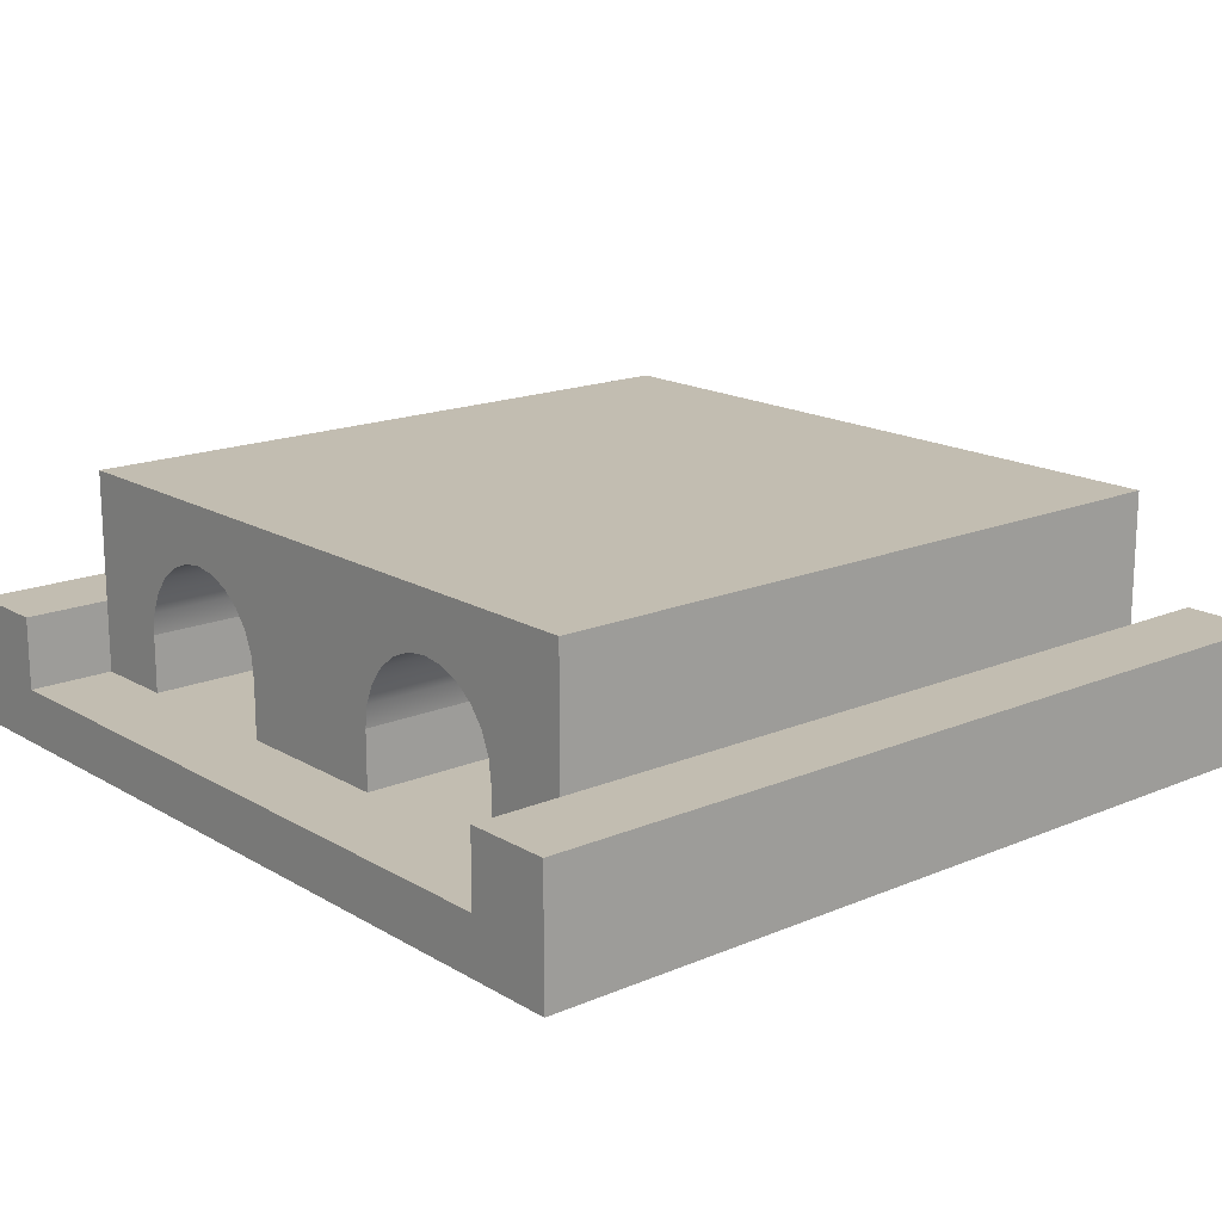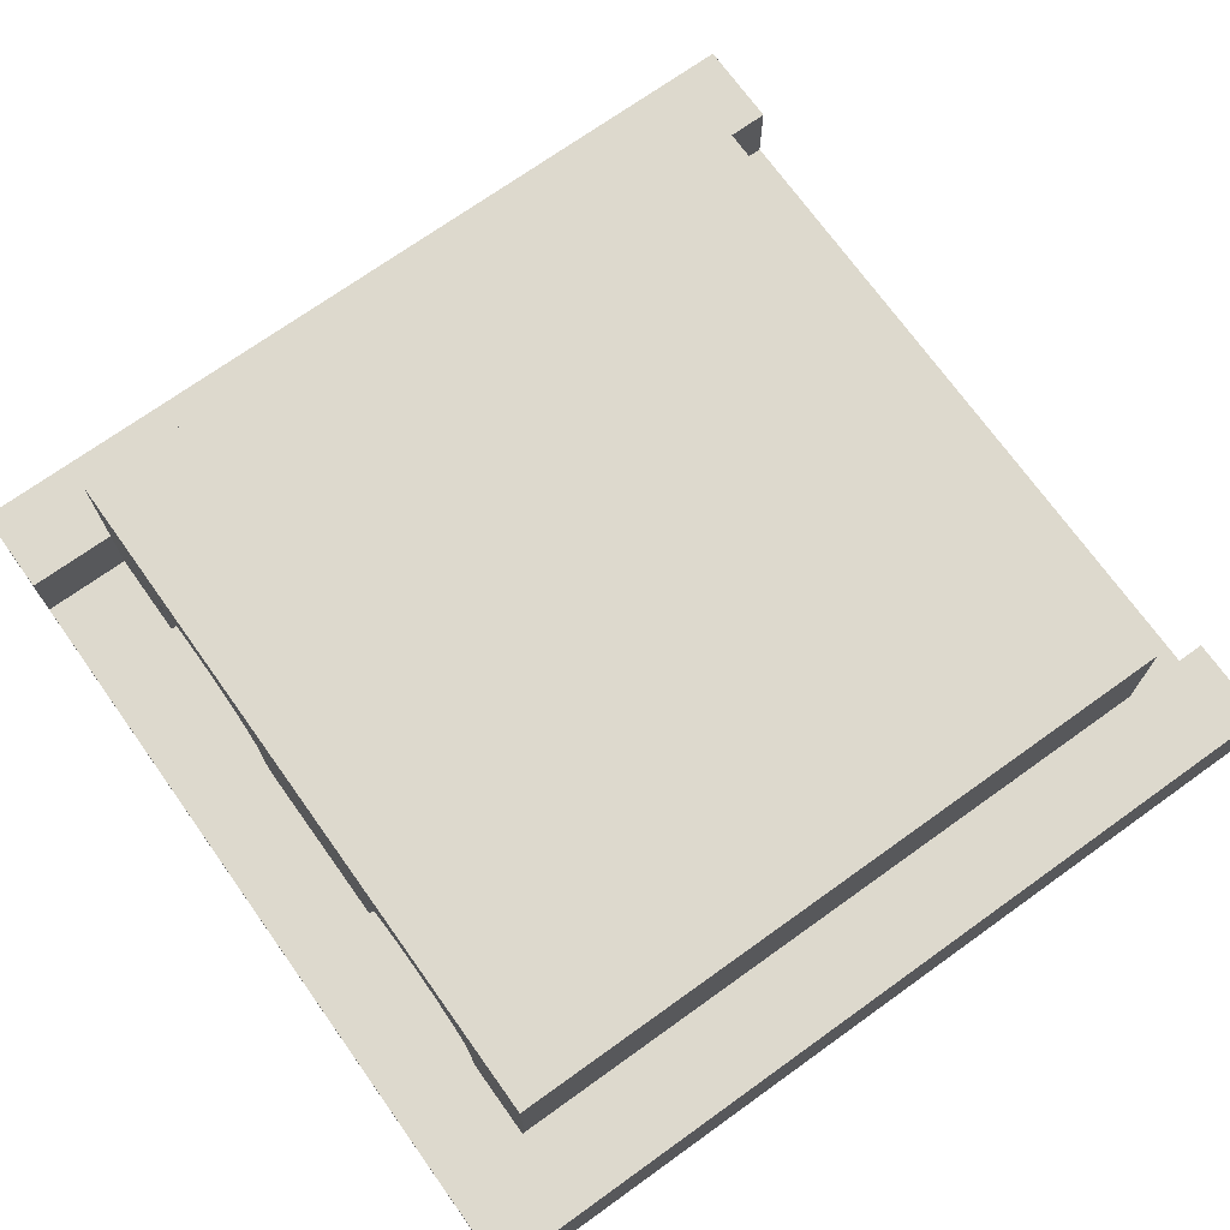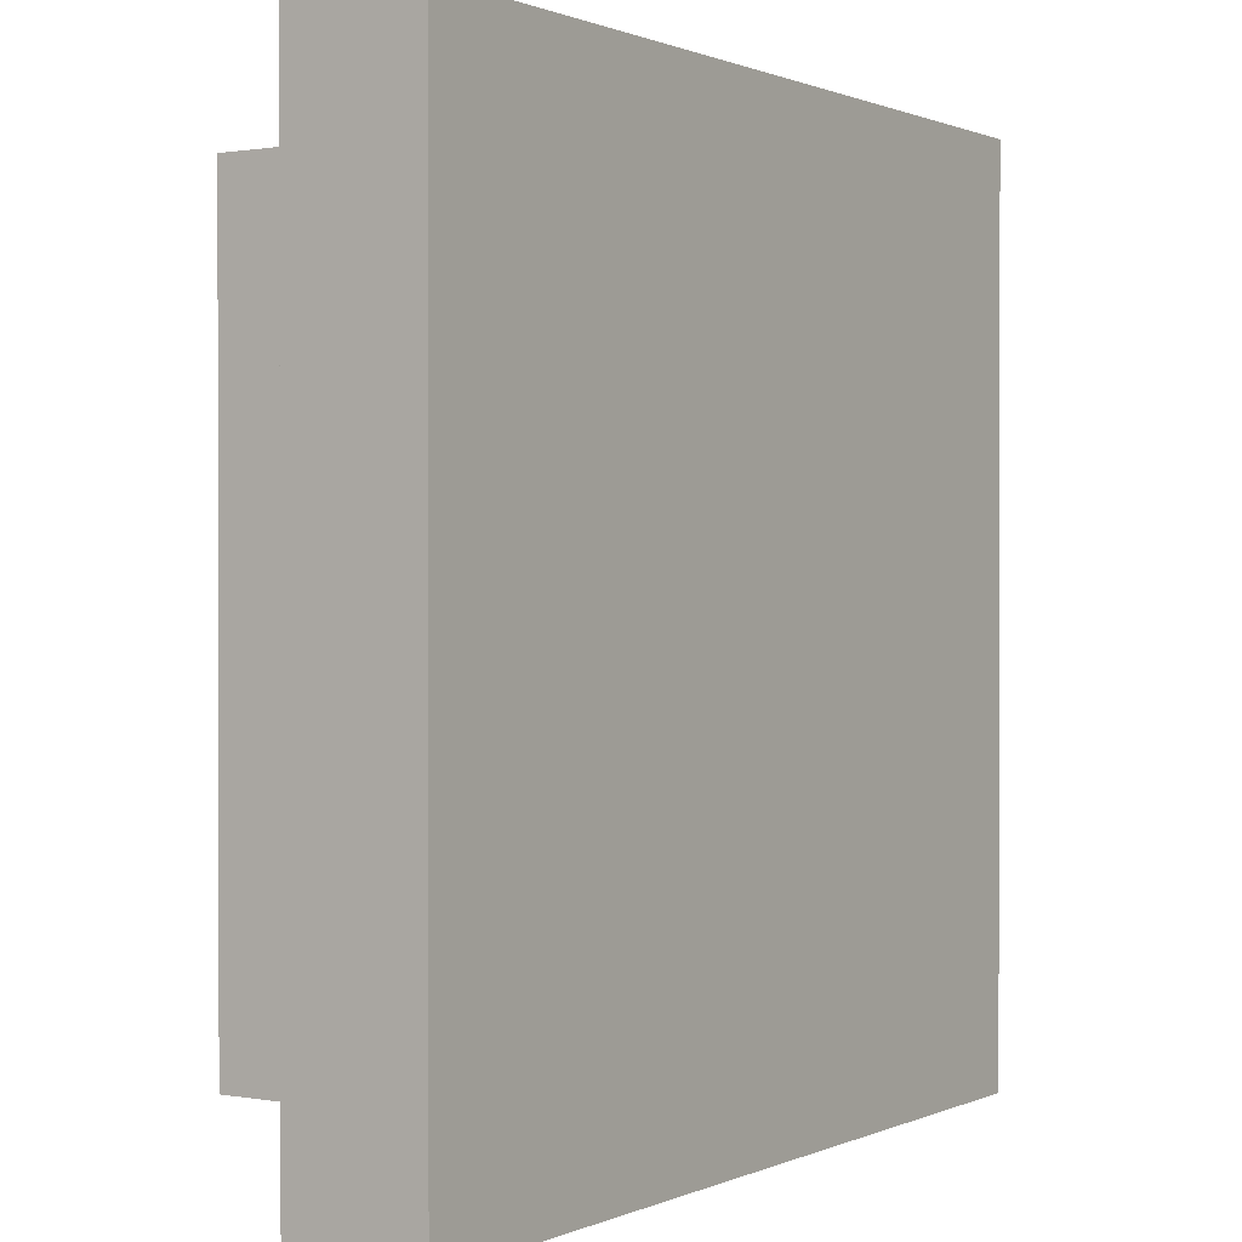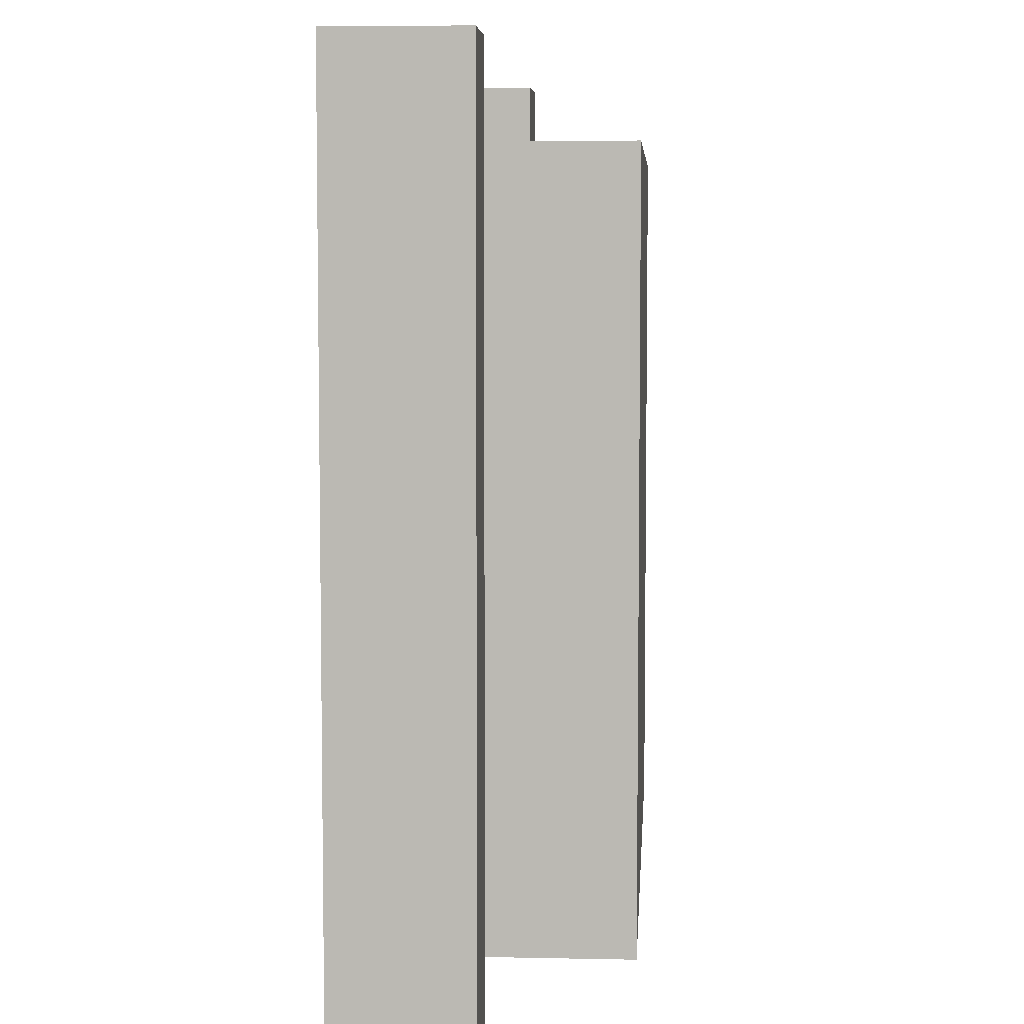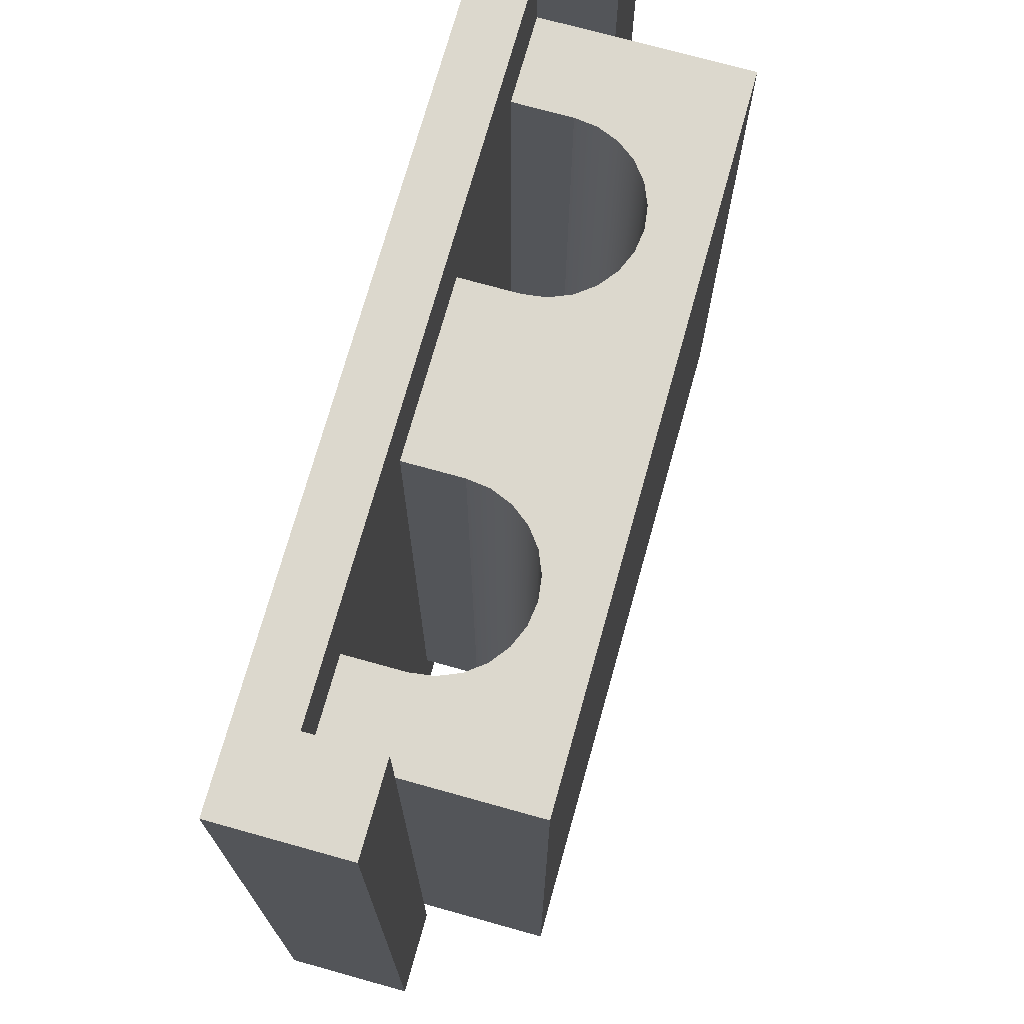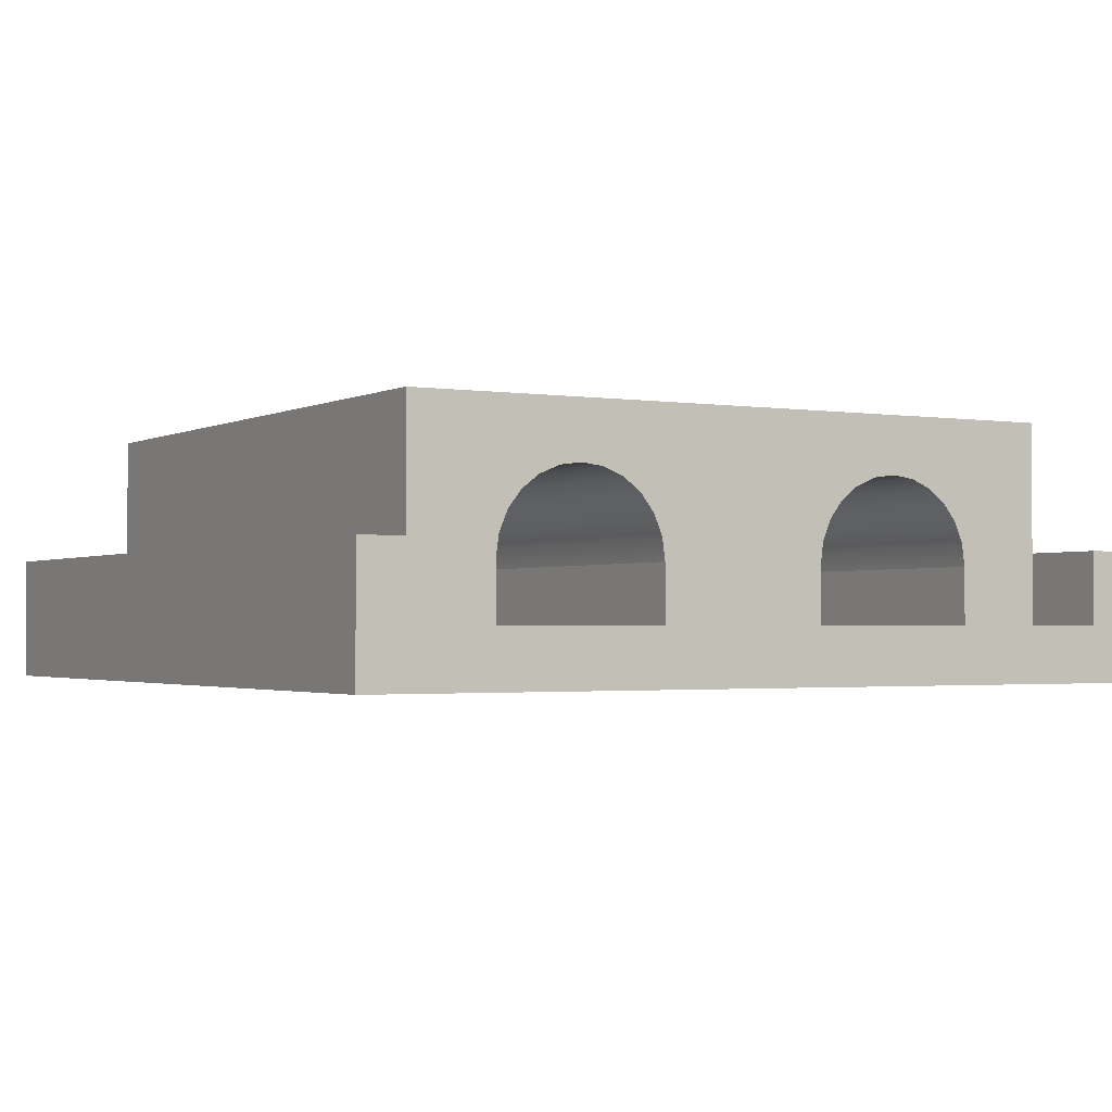
<metadata>
{"format":"obj","ext":"obj","renderer":"f3d","projection":"perspective","resolution":1024,"background":"white","views":[{"elev":16.9,"azim":-130.4,"up":"+Y"},{"elev":71.9,"azim":-125.6,"up":"+Y"},{"elev":0.7,"azim":-57.0,"up":"+Z"},{"elev":6.2,"azim":93.6,"up":"+Z"},{"elev":72.6,"azim":105.6,"up":"+Z"},{"elev":-1.8,"azim":150.0,"up":"+Y"}]}
</metadata>
<code>
v  -1.5 0.44 -1.5
v  -1.2 0.44 -1.5
v  -1.2 0.19 -1.5
v  -1.2 0 -1.5
v  -1.5 0 -1.5
v  -1.5 0 1.5
v  -1.5 0.44 1.5
v  -1.2 0.44 -1.2
v  -1.2 0.44 1.5
v  -1.2 0.44 1.2
v  -1.2 0.19 -1.2
v  -1.2 0.19 1.2
v  -1.2 0.89 1.2
v  -1.2 0.89 -1.2
v  1.2 0.89 1.2
v  1.2 0.89 -1.2
v  1.2 0.44 -1.2
v  1.2 0.19 -1.2
v  0.9 0.19 -1.2
v  0.9 0.39 -1.2
v  0.8898 0.4676 -1.2
v  0.8598 0.54 -1.2
v  0.8121 0.6021 -1.2
v  0.75 0.6498 -1.2
v  0.3 0.39 -1.2
v  0.3 0.19 -1.2
v  -0.3 0.19 -1.2
v  -0.3 0.39 -1.2
v  -0.3102 0.4676 -1.2
v  -0.3402 0.54 -1.2
v  -0.3879 0.6021 -1.2
v  -0.45 0.6498 -1.2
v  -0.5224 0.6798 -1.2
v  -0.9 0.39 -1.2
v  -0.9 0.19 -1.2
v  0.6776 0.6798 -1.2
v  0.6 0.69 -1.2
v  0.5224 0.6798 -1.2
v  0.3102 0.4676 -1.2
v  -0.8898 0.4676 -1.2
v  0.45 0.6498 -1.2
v  0.3879 0.6021 -1.2
v  0.3402 0.54 -1.2
v  -0.6 0.69 -1.2
v  -0.6776 0.6798 -1.2
v  -0.75 0.6498 -1.2
v  -0.8121 0.6021 -1.2
v  -0.8598 0.54 -1.2
v  0.9 0.19 1.2
v  1.2 0.19 1.2
v  -0.9 0.19 1.2
v  -0.9 0.39 1.2
v  -0.8898 0.4676 1.2
v  -0.8598 0.54 1.2
v  -0.8121 0.6021 1.2
v  -0.75 0.6498 1.2
v  -0.3 0.39 1.2
v  -0.3 0.19 1.2
v  0.3 0.19 1.2
v  0.3 0.39 1.2
v  0.3102 0.4676 1.2
v  0.3402 0.54 1.2
v  0.3879 0.6021 1.2
v  0.45 0.6498 1.2
v  0.5224 0.6798 1.2
v  0.9 0.39 1.2
v  1.2 0.44 1.2
v  -0.6776 0.6798 1.2
v  -0.6 0.69 1.2
v  -0.5224 0.6798 1.2
v  -0.3102 0.4676 1.2
v  0.8898 0.4676 1.2
v  -0.45 0.6498 1.2
v  -0.3879 0.6021 1.2
v  -0.3402 0.54 1.2
v  0.6 0.69 1.2
v  0.6776 0.6798 1.2
v  0.75 0.6498 1.2
v  0.8121 0.6021 1.2
v  0.8598 0.54 1.2
v  1.5 0.44 1.5
v  1.5 0.44 -1.5
v  1.2 0.44 -1.5
v  1.2 0.44 1.5
v  1.2 0.19 1.5
v  1.2 0 1.5
v  1.5 0 1.5
v  1.5 0 -1.5
v  1.2 0 -1.5
v  -1.2 0 1.5
v  -1.2 0.19 1.5
v  1.2 0.19 -1.5
g Mesh1 Tunnel_double Model
f 1 2 3
f 1 3 4
f 4 5 1
g BackColor
f 2 1 5
f 2 5 4
f 4 3 2
g Red
f 6 7 1
f 6 1 5
g BackColor
f 5 1 7
f 5 7 6
g Red
f 8 2 1
f 8 1 7
f 8 7 9
f 9 10 8
g BackColor
f 2 8 10
f 10 9 7
f 10 7 1
f 10 1 2
g Red
f 11 12 10
f 11 10 8
g BackColor
f 8 10 12
f 8 12 11
g Brown
f 13 14 8
f 13 8 10
f 15 16 14
f 15 14 13
g BackColor
f 13 14 16
f 13 16 15
f 10 8 14
f 10 14 13
g Brown
f 17 18 19
f 17 19 20
f 17 20 21
f 17 21 22
f 17 22 23
f 17 23 24
f 25 26 27
f 25 27 28
f 25 28 29
f 25 29 30
f 25 30 31
f 25 31 32
f 25 32 33
f 34 35 11
f 34 11 8
f 34 8 14
f 16 17 24
f 16 24 36
f 16 36 37
f 16 37 38
f 39 25 33
f 40 34 14
f 14 16 38
f 14 38 41
f 14 41 42
f 14 42 43
f 14 43 39
f 14 39 33
f 14 33 44
f 14 44 45
f 14 45 46
f 14 46 47
f 14 47 48
f 48 40 14
g Red
f 18 19 49
f 18 49 50
g BackColor
f 50 49 19
f 50 19 18
g Brown
f 10 12 51
f 10 51 52
f 10 52 53
f 10 53 54
f 10 54 55
f 10 55 56
f 57 58 59
f 57 59 60
f 57 60 61
f 57 61 62
f 57 62 63
f 57 63 64
f 57 64 65
f 66 49 50
f 66 50 67
f 66 67 15
f 13 10 56
f 13 56 68
f 13 68 69
f 13 69 70
f 71 57 65
f 72 66 15
f 15 13 70
f 15 70 73
f 15 73 74
f 15 74 75
f 15 75 71
f 15 71 65
f 15 65 76
f 15 76 77
f 15 77 78
f 15 78 79
f 15 79 80
f 15 80 72
g BackColor
f 67 50 49
f 67 49 66
f 67 66 72
f 67 72 80
f 67 80 79
f 67 79 78
f 60 59 58
f 60 58 57
f 60 57 71
f 60 71 75
f 60 75 74
f 60 74 73
f 60 73 70
f 52 51 12
f 52 12 10
f 52 10 13
f 15 67 78
f 15 78 77
f 15 77 76
f 15 76 65
f 61 60 70
f 53 52 13
f 13 15 65
f 13 65 64
f 13 64 63
f 13 63 62
f 13 62 61
f 13 61 70
f 13 70 69
f 13 69 68
f 13 68 56
f 13 56 55
f 13 55 54
f 54 53 13
g Red
f 17 67 50
f 17 50 18
f 81 82 83
f 81 83 17
f 81 17 67
f 67 84 81
g BackColor
f 82 81 84
f 82 84 67
f 82 67 17
f 17 83 82
g Red
f 81 84 85
f 81 85 86
f 86 87 81
g BackColor
f 84 81 87
f 84 87 86
f 86 85 84
g Red
f 82 81 87
f 82 87 88
g BackColor
f 88 87 81
f 88 81 82
g Red
f 4 89 88
f 4 88 87
f 4 87 86
f 4 86 90
f 4 90 6
f 6 5 4
g BackColor
f 89 4 5
f 89 5 6
f 89 6 90
f 89 90 86
f 89 86 87
f 87 88 89
g Red
f 7 6 90
f 7 90 91
f 91 9 7
g BackColor
f 6 7 9
f 6 9 91
f 91 90 6
g Red
f 9 91 12
f 9 12 10
g BackColor
f 10 12 91
f 10 91 9
g Green
f 85 12 91
f 12 85 51
g BackColor
f 91 12 85
f 51 85 12
g Green
f 51 85 58
g BackColor
f 58 85 51
g Green
f 58 85 59
g BackColor
f 59 85 58
g Green
f 59 85 49
g BackColor
f 49 85 59
g Green
f 49 85 50
g BackColor
f 50 85 49
g Red
f 85 84 67
f 85 67 50
g BackColor
f 50 67 84
f 50 84 85
f 18 50 67
f 18 67 17
g Brown
f 16 15 67
f 16 67 17
g BackColor
f 17 67 15
f 17 15 16
f 18 17 16
f 8 11 35
f 8 35 34
f 8 34 40
f 8 40 48
f 8 48 47
f 8 47 46
f 28 27 26
f 28 26 25
f 28 25 39
f 28 39 43
f 28 43 42
f 28 42 41
f 28 41 38
f 20 19 18
f 14 8 46
f 14 46 45
f 14 45 44
f 14 44 33
f 29 28 38
f 21 20 18
f 21 18 16
f 16 14 33
f 16 33 32
f 16 32 31
f 16 31 30
f 16 30 29
f 16 29 38
f 16 38 37
f 16 37 36
f 16 36 24
f 16 24 23
f 16 23 22
f 16 22 21
g Red
f 3 2 8
f 3 8 11
g BackColor
f 11 8 2
f 11 2 3
g Green
f 35 3 11
f 3 35 92
g BackColor
f 11 3 35
f 92 35 3
g Green
f 92 35 27
g BackColor
f 27 35 92
g Green
f 27 35 58
g BackColor
f 58 35 27
g Green
f 51 58 35
g BackColor
f 35 58 51
g Brown
f 52 51 35
f 52 35 34
g BackColor
f 34 35 51
f 34 51 52
g Red
f 51 35 11
f 51 11 12
g BackColor
f 12 11 35
f 12 35 51
g Brown
f 53 52 34
f 53 34 40
g BackColor
f 40 34 52
f 40 52 53
g Brown
f 54 53 40
f 54 40 48
g BackColor
f 48 40 53
f 48 53 54
g Brown
f 55 54 48
f 55 48 47
g BackColor
f 47 48 54
f 47 54 55
g Brown
f 56 55 47
f 56 47 46
g BackColor
f 46 47 55
f 46 55 56
g Brown
f 68 56 46
f 68 46 45
g BackColor
f 45 46 56
f 45 56 68
g Brown
f 69 68 45
f 69 45 44
g BackColor
f 44 45 68
f 44 68 69
g Brown
f 70 69 44
f 70 44 33
g BackColor
f 33 44 69
f 33 69 70
g Brown
f 73 70 33
f 73 33 32
g BackColor
f 32 33 70
f 32 70 73
g Brown
f 74 73 32
f 74 32 31
g BackColor
f 31 32 73
f 31 73 74
g Brown
f 75 74 31
f 75 31 30
g BackColor
f 30 31 74
f 30 74 75
g Brown
f 71 75 30
f 71 30 29
g BackColor
f 29 30 75
f 29 75 71
g Brown
f 57 71 29
f 57 29 28
g BackColor
f 28 29 71
f 28 71 57
g Brown
f 58 57 28
f 58 28 27
g BackColor
f 27 28 57
f 27 57 58
g Red
f 59 26 27
f 59 27 58
g Green
f 59 49 26
g BackColor
f 26 49 59
g Green
f 19 26 49
f 92 26 19
f 92 27 26
g BackColor
f 26 27 92
f 58 27 26
f 58 26 59
g Brown
f 60 59 26
f 60 26 25
g BackColor
f 25 26 59
f 25 59 60
g Brown
f 61 60 25
f 61 25 39
g BackColor
f 39 25 60
f 39 60 61
g Brown
f 62 61 39
f 62 39 43
g BackColor
f 43 39 61
f 43 61 62
g Brown
f 63 62 43
f 63 43 42
g BackColor
f 42 43 62
f 42 62 63
g Brown
f 64 63 42
f 64 42 41
g BackColor
f 41 42 63
f 41 63 64
g Brown
f 65 64 41
f 65 41 38
g BackColor
f 38 41 64
f 38 64 65
g Brown
f 76 65 38
f 76 38 37
g BackColor
f 37 38 65
f 37 65 76
g Brown
f 77 76 37
f 77 37 36
g BackColor
f 36 37 76
f 36 76 77
g Brown
f 78 77 36
f 78 36 24
g BackColor
f 24 36 77
f 24 77 78
g Brown
f 79 78 24
f 79 24 23
g BackColor
f 23 24 78
f 23 78 79
g Brown
f 80 79 23
f 80 23 22
g BackColor
f 22 23 79
f 22 79 80
g Brown
f 72 80 22
f 72 22 21
g BackColor
f 21 22 80
f 21 80 72
g Brown
f 66 72 21
f 66 21 20
g BackColor
f 20 21 72
f 20 72 66
g Brown
f 49 66 20
f 49 20 19
g BackColor
f 19 20 66
f 19 66 49
f 49 26 19
f 19 26 92
g Green
f 92 19 18
g BackColor
f 18 19 92
g Red
f 83 92 18
f 83 18 17
f 82 88 89
f 82 89 92
f 92 83 82
g BackColor
f 88 82 83
f 88 83 92
f 92 89 88
f 17 18 92
f 17 92 83
g Green
f 89 4 3
f 89 3 92
g BackColor
f 92 3 4
f 92 4 89
g Green
f 90 86 85
f 90 85 91
g BackColor
f 91 85 86
f 91 86 90

</code>
